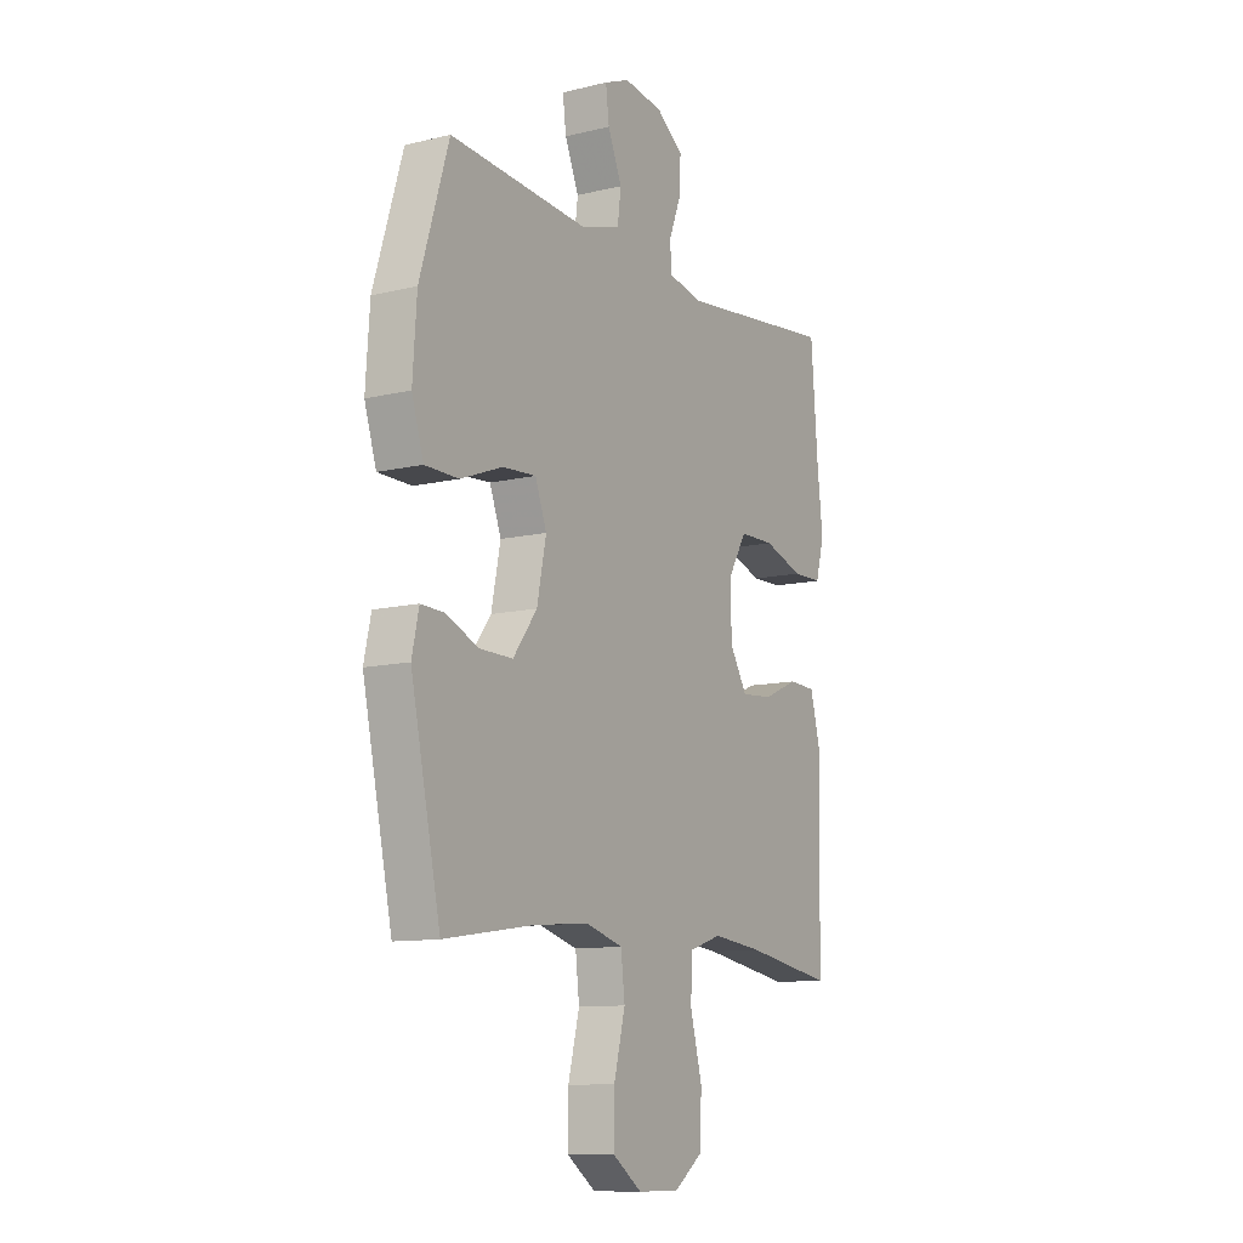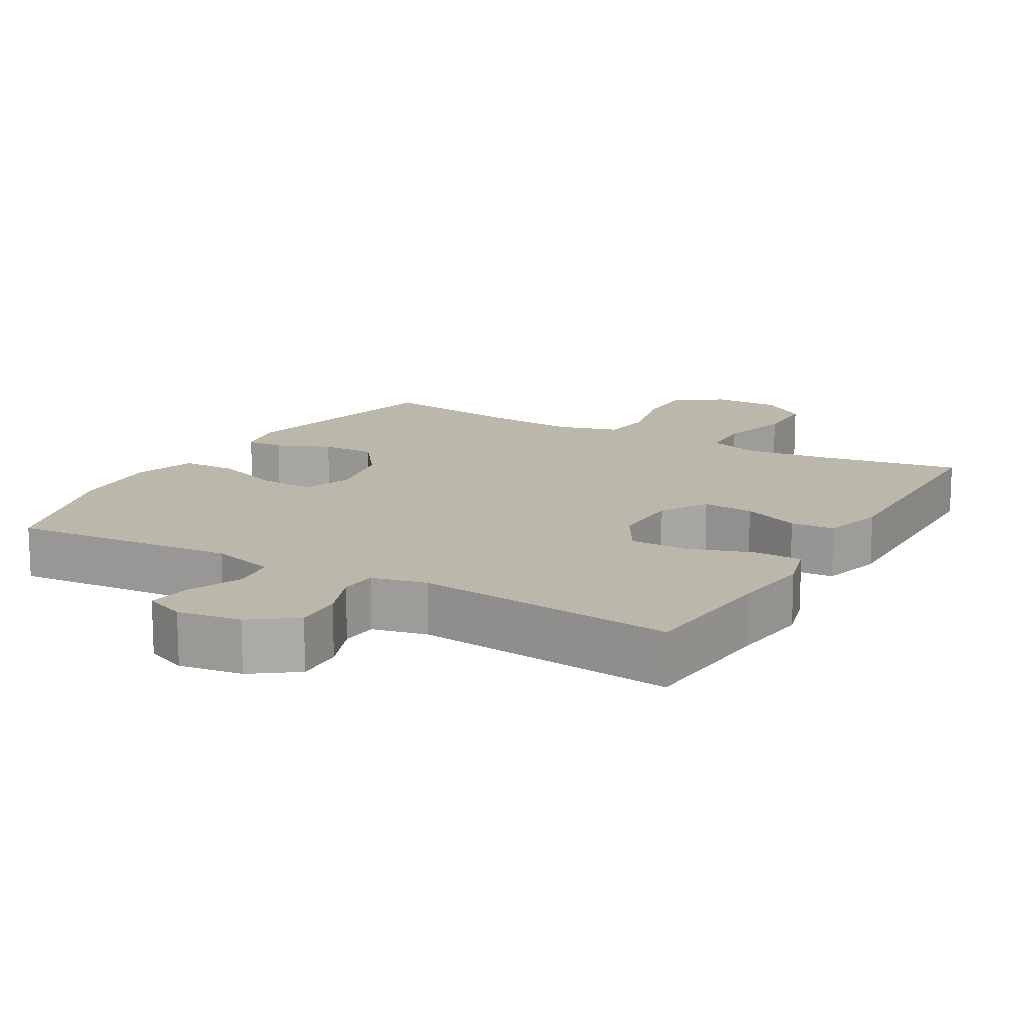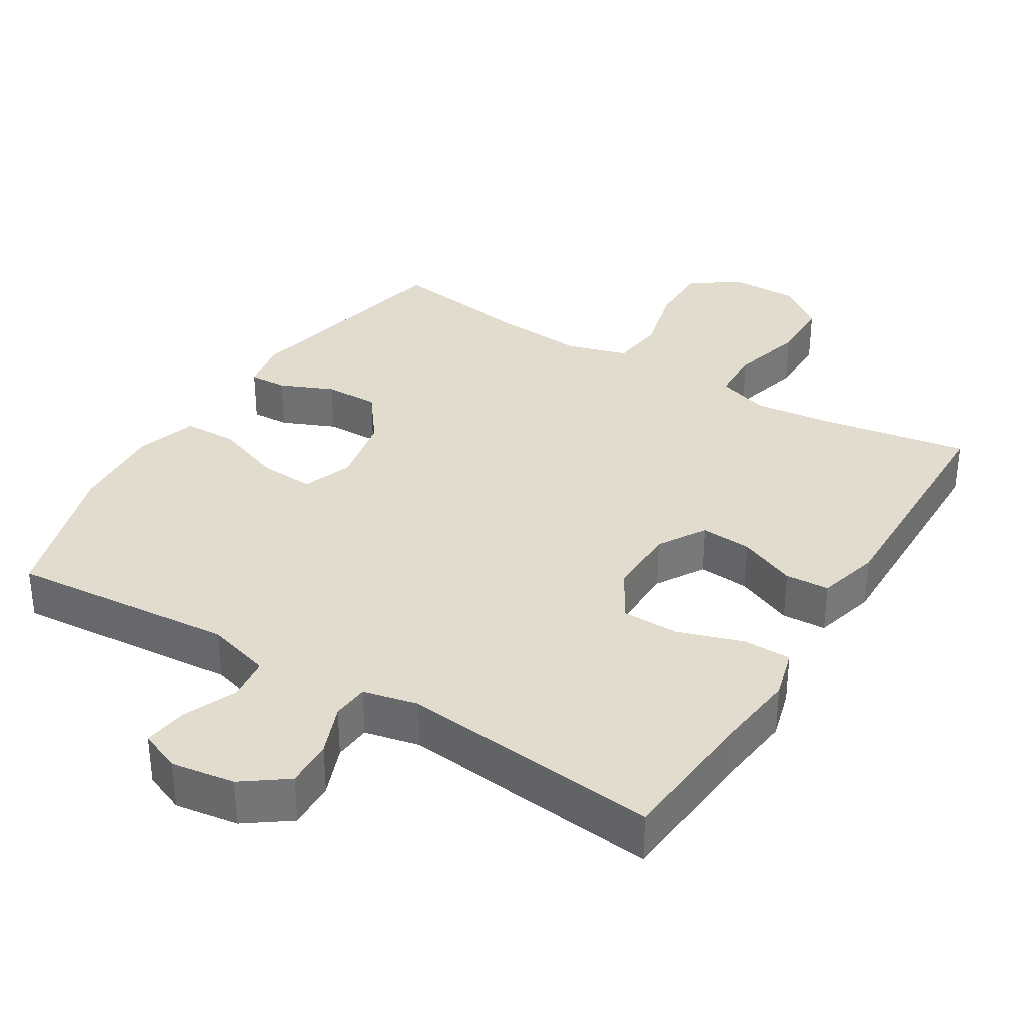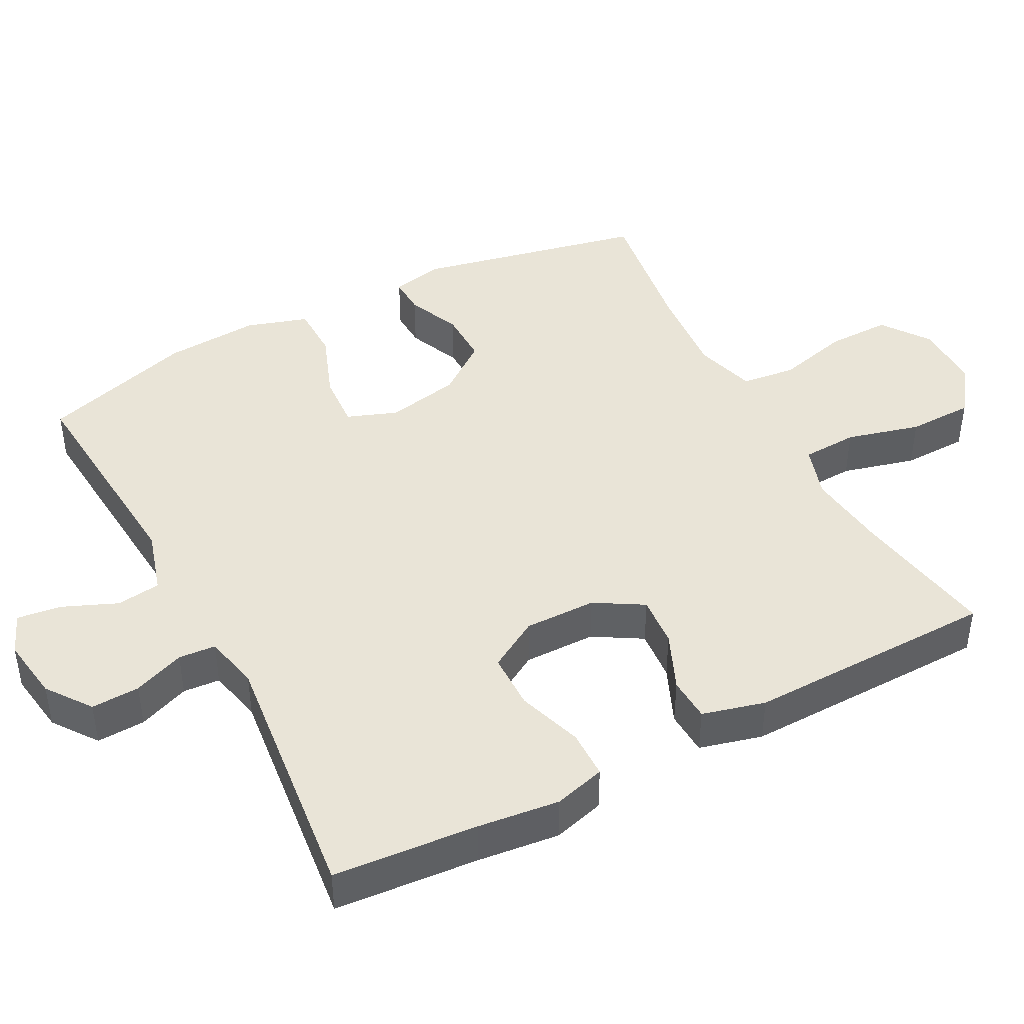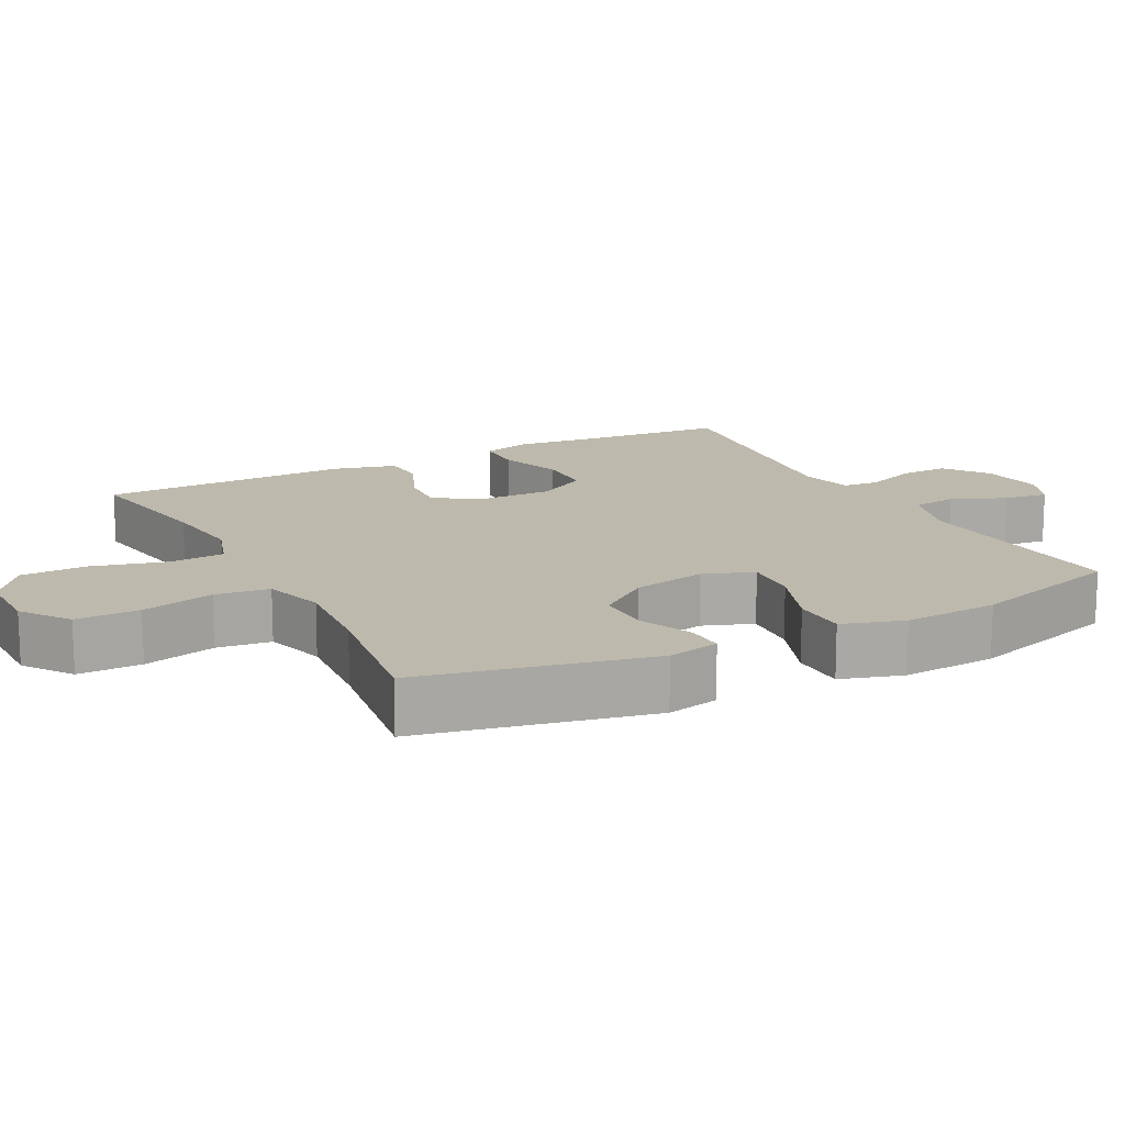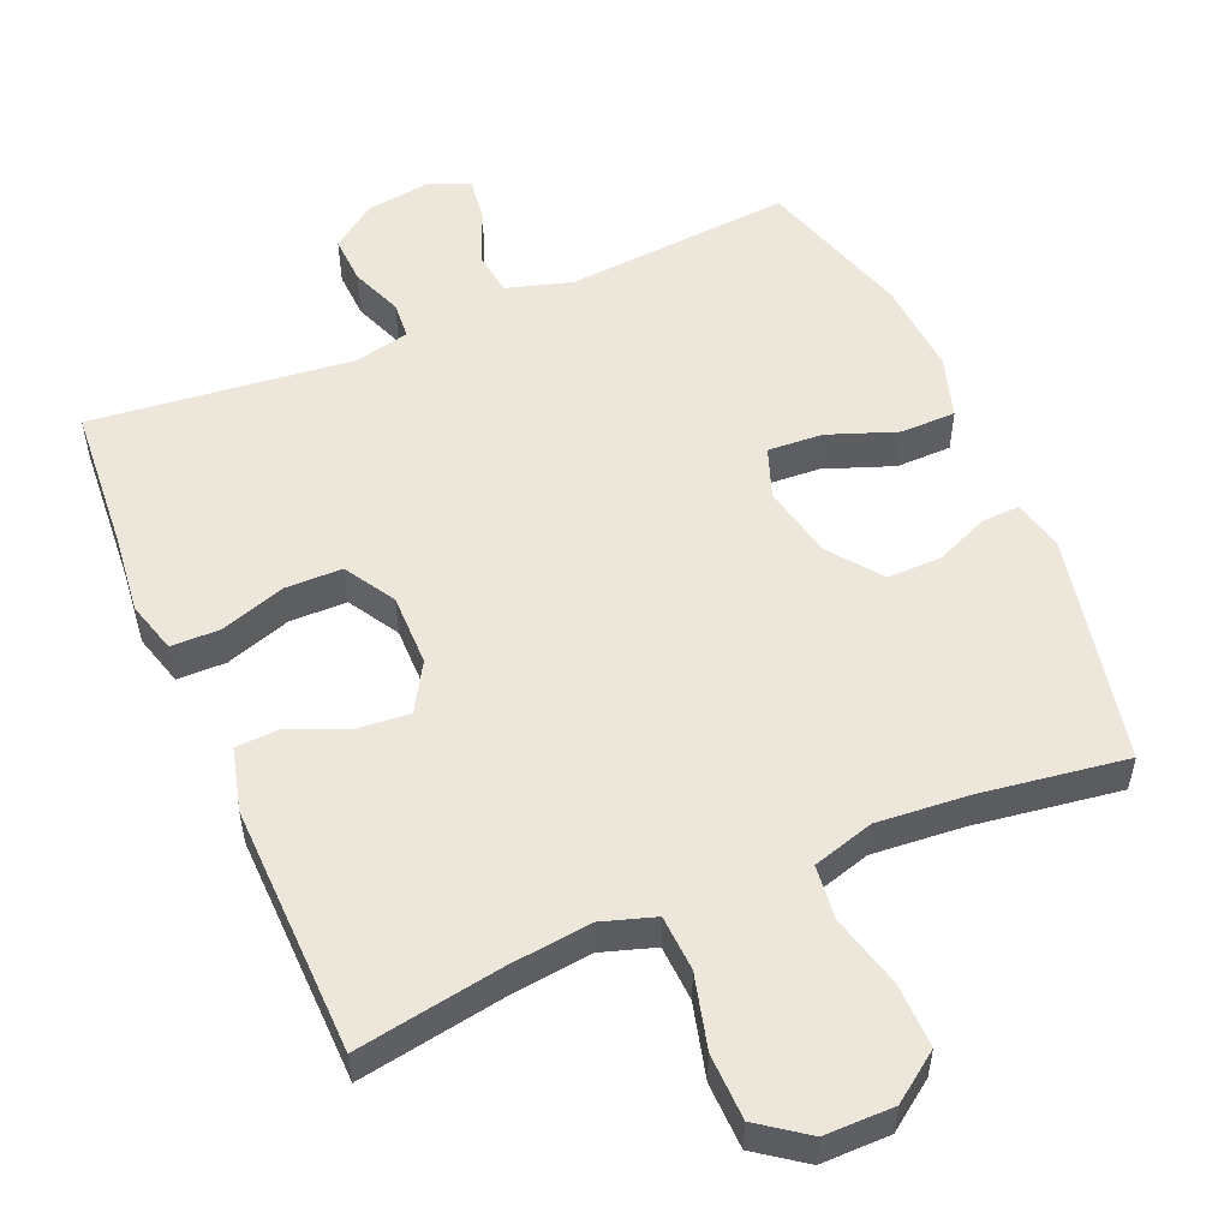
<metadata>
{"format":"obj","ext":"obj","renderer":"f3d","projection":"perspective","resolution":1024,"background":"white","views":[{"elev":-10.9,"azim":-59.3,"up":"+Z"},{"elev":14.3,"azim":29.8,"up":"+Y"},{"elev":34.0,"azim":31.5,"up":"+Y"},{"elev":43.4,"azim":62.2,"up":"+Y"},{"elev":15.0,"azim":-117.5,"up":"+Y"},{"elev":53.5,"azim":156.7,"up":"+Y"}]}
</metadata>
<code>
v 0.5 0.07 -0.5
v 0.297 0.07 -0.466
v 0.182 0.07 -0.453
v 0.108 0.07 -0.477
v 0.104 0.07 -0.555
v 0.131 0.07 -0.658
v 0.129 0.07 -0.75
v 0.062 0.07 -0.799
v -0.034 0.07 -0.799
v -0.101 0.07 -0.751
v -0.1 0.07 -0.662
v -0.074 0.07 -0.56
v -0.083 0.07 -0.484
v -0.169 0.07 -0.459
v -0.298 0.07 -0.47
v -0.5 0.07 -0.5
v -0.568 0.07 -0.179
v -0.552 0.07 -0.106
v -0.499 0.07 -0.108
v -0.424 0.07 -0.14
v -0.348 0.07 -0.141
v -0.293 0.07 -0.068
v -0.272 0.07 0.035
v -0.298 0.07 0.105
v -0.375 0.07 0.1
v -0.471 0.07 0.064
v -0.548 0.07 0.065
v -0.575 0.07 0.151
v -0.566 0.07 0.284
v -0.5 0.07 0.5
v -0.183 0.07 0.475
v -0.092 0.07 0.502
v -0.084 0.07 0.564
v -0.116 0.07 0.64
v -0.124 0.07 0.702
v -0.066 0.07 0.726
v 0.023 0.07 0.713
v 0.085 0.07 0.668
v 0.082 0.07 0.6
v 0.054 0.07 0.528
v 0.058 0.07 0.476
v 0.135 0.07 0.459
v 0.5 0.07 0.5
v 0.516 0.07 0.298
v 0.529 0.07 0.184
v 0.509 0.07 0.112
v 0.441 0.07 0.111
v 0.35 0.07 0.141
v 0.27 0.07 0.14
v 0.228 0.07 0.069
v 0.229 0.07 -0.032
v 0.269 0.07 -0.099
v 0.341 0.07 -0.093
v 0.422 0.07 -0.058
v 0.484 0.07 -0.061
v 0.507 0.07 -0.149
v 0.5 0 -0.5
v 0.297 0 -0.466
v 0.182 0 -0.453
v 0.108 0 -0.477
v 0.104 0 -0.555
v 0.131 0 -0.658
v 0.129 0 -0.75
v 0.062 0 -0.799
v -0.034 0 -0.799
v -0.101 0 -0.751
v -0.1 0 -0.662
v -0.074 0 -0.56
v -0.083 0 -0.484
v -0.169 0 -0.459
v -0.298 0 -0.47
v -0.5 0 -0.5
v -0.568 0 -0.179
v -0.552 0 -0.106
v -0.499 0 -0.108
v -0.424 0 -0.14
v -0.348 0 -0.141
v -0.293 0 -0.068
v -0.272 0 0.035
v -0.298 0 0.105
v -0.375 0 0.1
v -0.471 0 0.064
v -0.548 0 0.065
v -0.575 0 0.151
v -0.566 0 0.284
v -0.5 0 0.5
v -0.183 0 0.475
v -0.092 0 0.502
v -0.084 0 0.564
v -0.116 0 0.64
v -0.124 0 0.702
v -0.066 0 0.726
v 0.023 0 0.713
v 0.085 0 0.668
v 0.082 0 0.6
v 0.054 0 0.528
v 0.058 0 0.476
v 0.135 0 0.459
v 0.5 0 0.5
v 0.516 0 0.298
v 0.529 0 0.184
v 0.509 0 0.112
v 0.441 0 0.111
v 0.35 0 0.141
v 0.27 0 0.14
v 0.228 0 0.069
v 0.229 0 -0.032
v 0.269 0 -0.099
v 0.341 0 -0.093
v 0.422 0 -0.058
v 0.484 0 -0.061
v 0.507 0 -0.149
f 56 1 2
f 55 56 2
f 54 55 2
f 53 54 2
f 52 53 2 3
f 51 52 3 4
f 50 51 4
f 46 47 48
f 45 46 48
f 44 45 48
f 44 48 49
f 43 44 49
f 42 43 49
f 41 42 49 50
f 38 39 40
f 37 38 40
f 36 37 40
f 35 36 40
f 34 35 40
f 33 34 40
f 32 33 40 41
f 41 50 4
f 32 41 4
f 31 32 4
f 29 30 31
f 28 29 31
f 27 28 31
f 26 27 31
f 25 26 31
f 18 19 20
f 17 18 20
f 16 17 20
f 15 16 20
f 14 15 20 21
f 13 14 21 22
f 10 11 12
f 9 10 12
f 8 9 12
f 7 8 12
f 6 7 12
f 5 6 12
f 5 12 13
f 13 22 23
f 5 13 23
f 4 5 23
f 24 25 31
f 4 23 24 31
f 58 57 112
f 58 112 111
f 58 111 110
f 58 110 109
f 59 58 109 108
f 60 59 108 107
f 60 107 106
f 104 103 102
f 104 102 101
f 104 101 100
f 105 104 100
f 105 100 99
f 105 99 98
f 106 105 98 97
f 96 95 94
f 96 94 93
f 96 93 92
f 96 92 91
f 96 91 90
f 96 90 89
f 97 96 89 88
f 60 106 97
f 60 97 88
f 60 88 87
f 87 86 85
f 87 85 84
f 87 84 83
f 87 83 82
f 87 82 81
f 76 75 74
f 76 74 73
f 76 73 72
f 76 72 71
f 77 76 71 70
f 78 77 70 69
f 68 67 66
f 68 66 65
f 68 65 64
f 68 64 63
f 68 63 62
f 68 62 61
f 69 68 61
f 79 78 69
f 79 69 61
f 79 61 60
f 87 81 80
f 87 80 79 60
f 1 57 58 2
f 2 58 59 3
f 3 59 60 4
f 4 60 61 5
f 5 61 62 6
f 6 62 63 7
f 7 63 64 8
f 8 64 65 9
f 9 65 66 10
f 10 66 67 11
f 11 67 68 12
f 12 68 69 13
f 13 69 70 14
f 14 70 71 15
f 15 71 72 16
f 16 72 73 17
f 17 73 74 18
f 18 74 75 19
f 19 75 76 20
f 20 76 77 21
f 21 77 78 22
f 22 78 79 23
f 23 79 80 24
f 24 80 81 25
f 25 81 82 26
f 26 82 83 27
f 27 83 84 28
f 28 84 85 29
f 29 85 86 30
f 30 86 87 31
f 31 87 88 32
f 32 88 89 33
f 33 89 90 34
f 34 90 91 35
f 35 91 92 36
f 36 92 93 37
f 37 93 94 38
f 38 94 95 39
f 39 95 96 40
f 40 96 97 41
f 41 97 98 42
f 42 98 99 43
f 43 99 100 44
f 44 100 101 45
f 45 101 102 46
f 46 102 103 47
f 47 103 104 48
f 48 104 105 49
f 49 105 106 50
f 50 106 107 51
f 51 107 108 52
f 52 108 109 53
f 53 109 110 54
f 54 110 111 55
f 55 111 112 56
f 56 112 57 1

</code>
